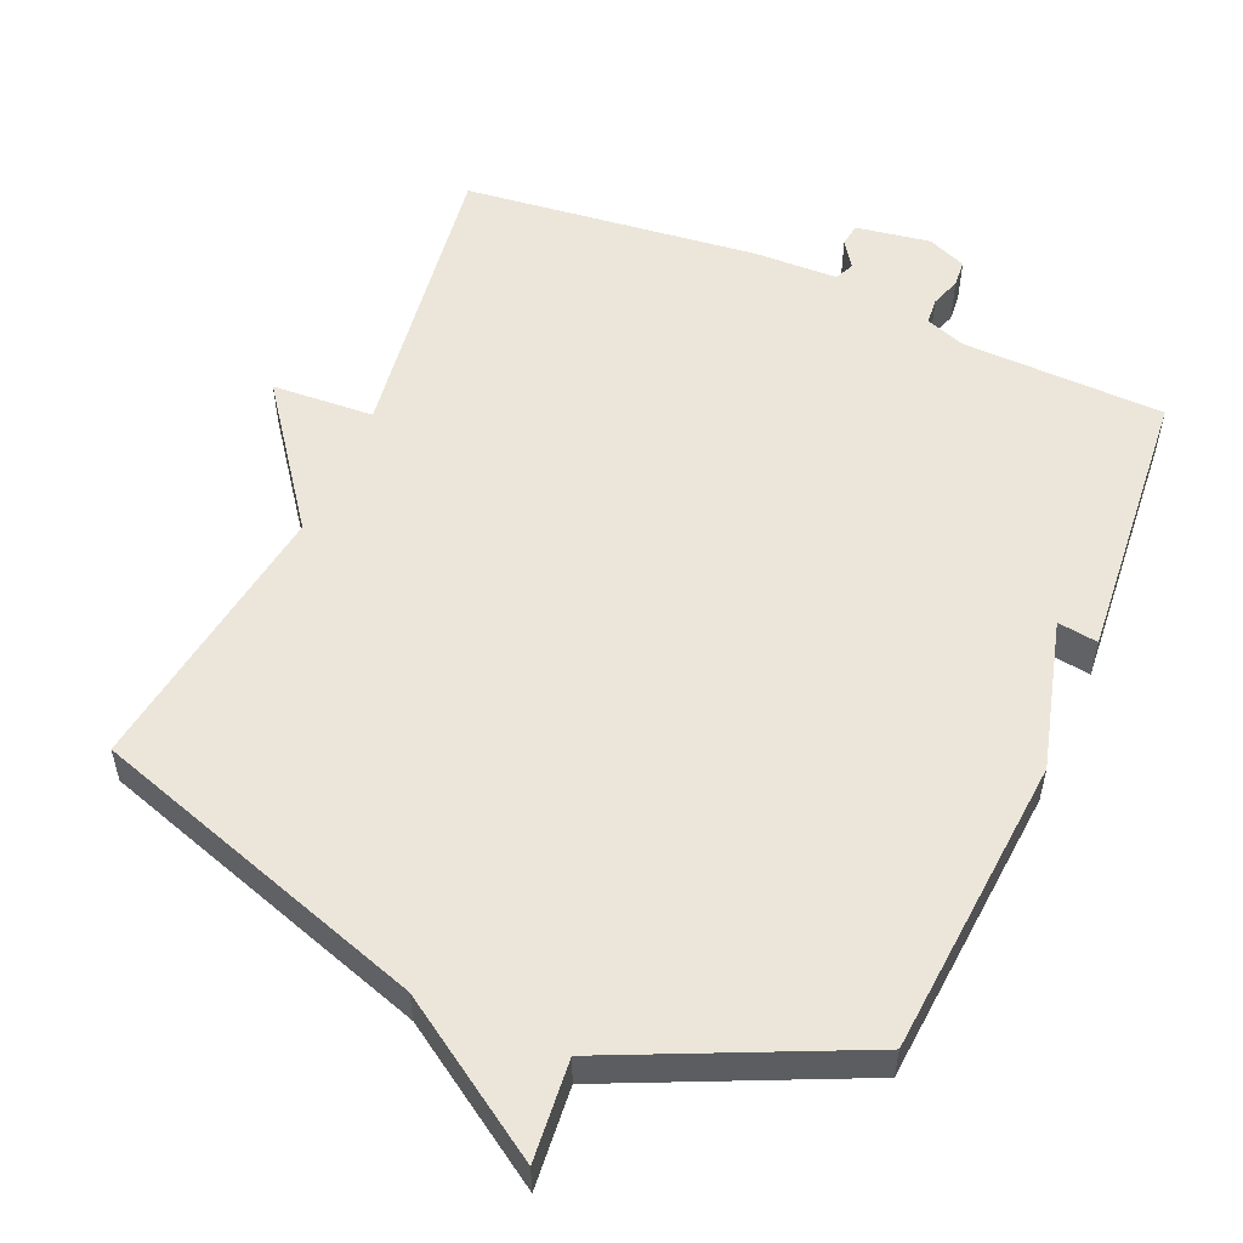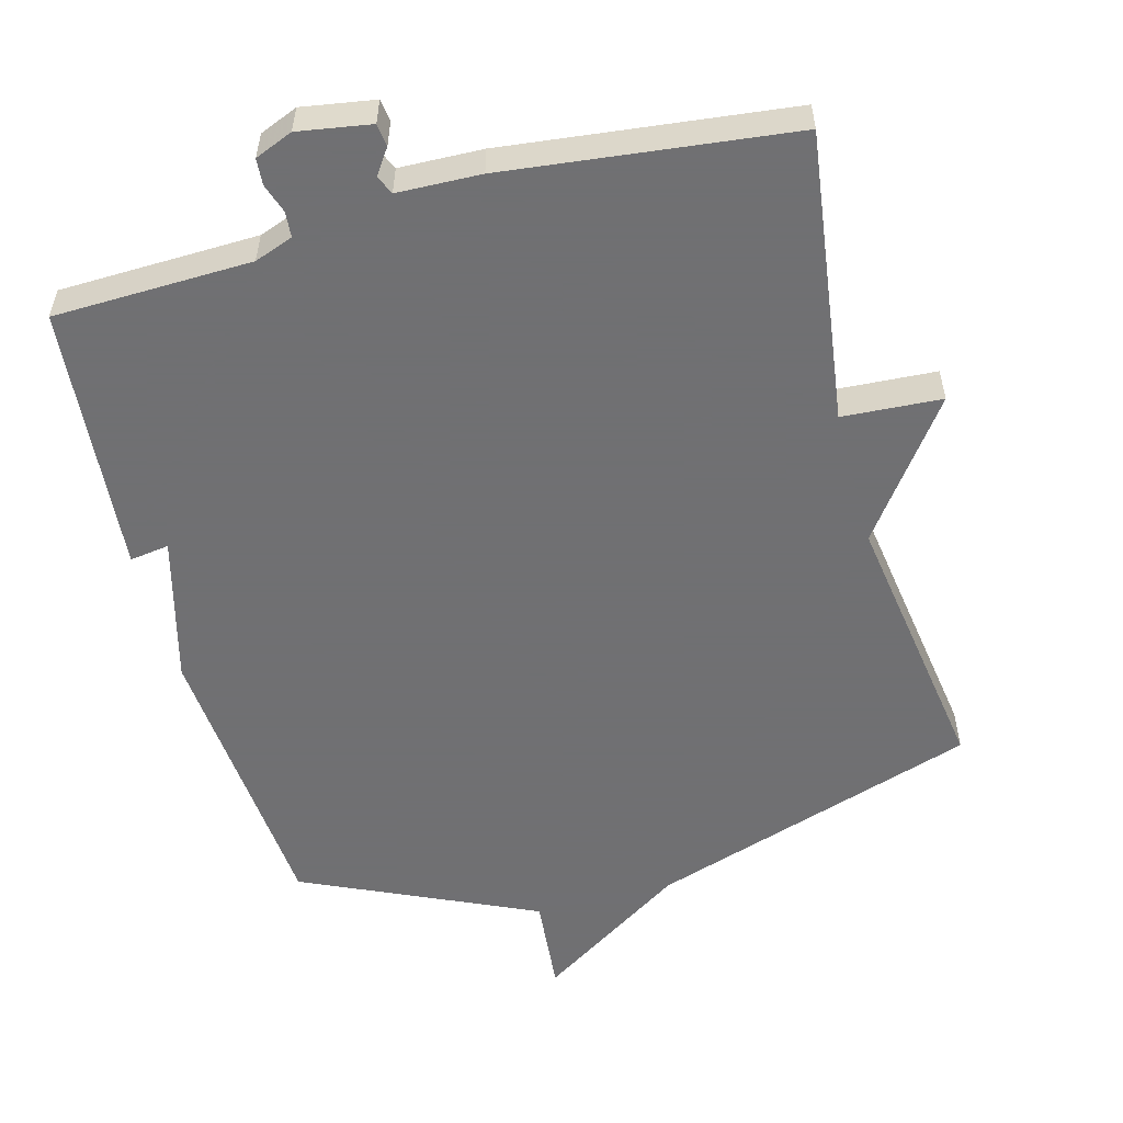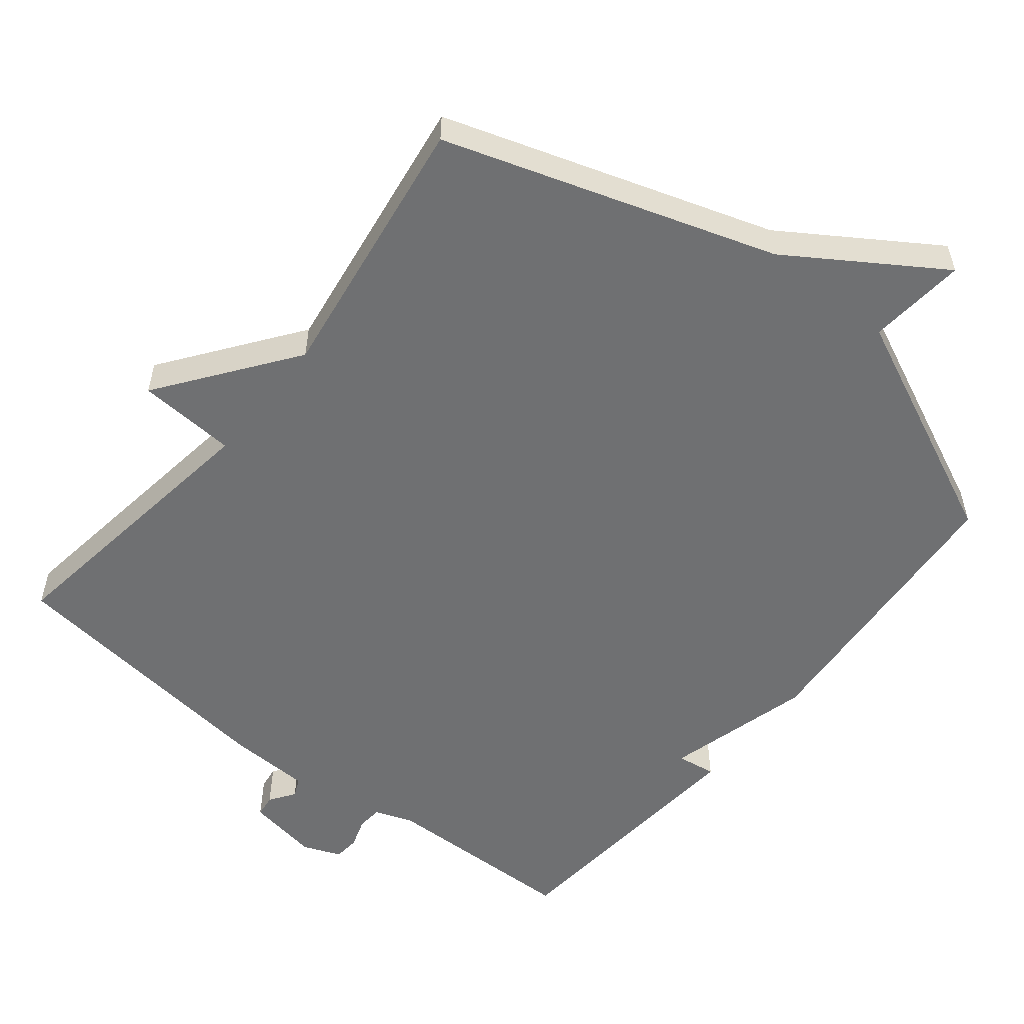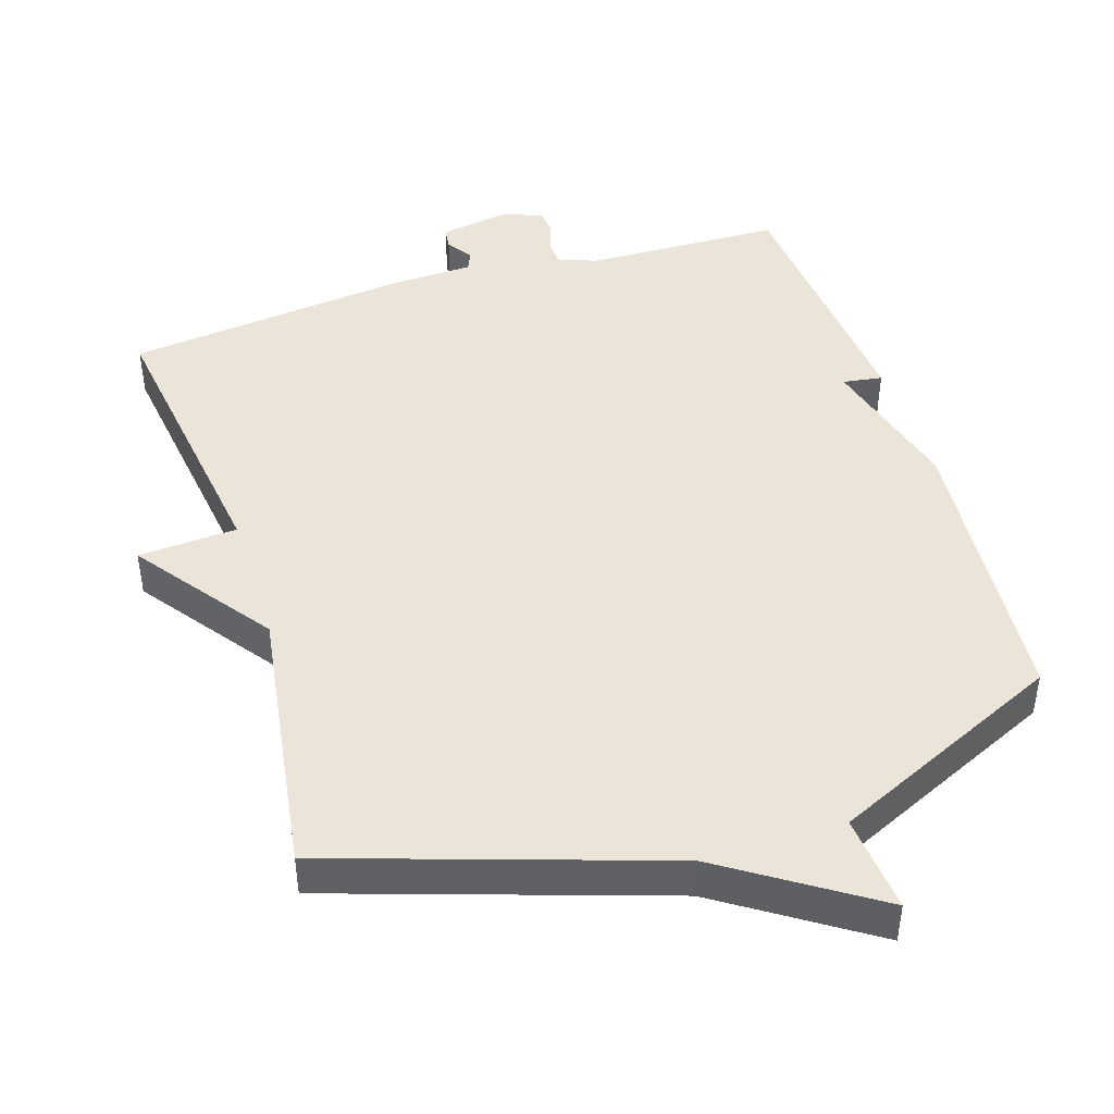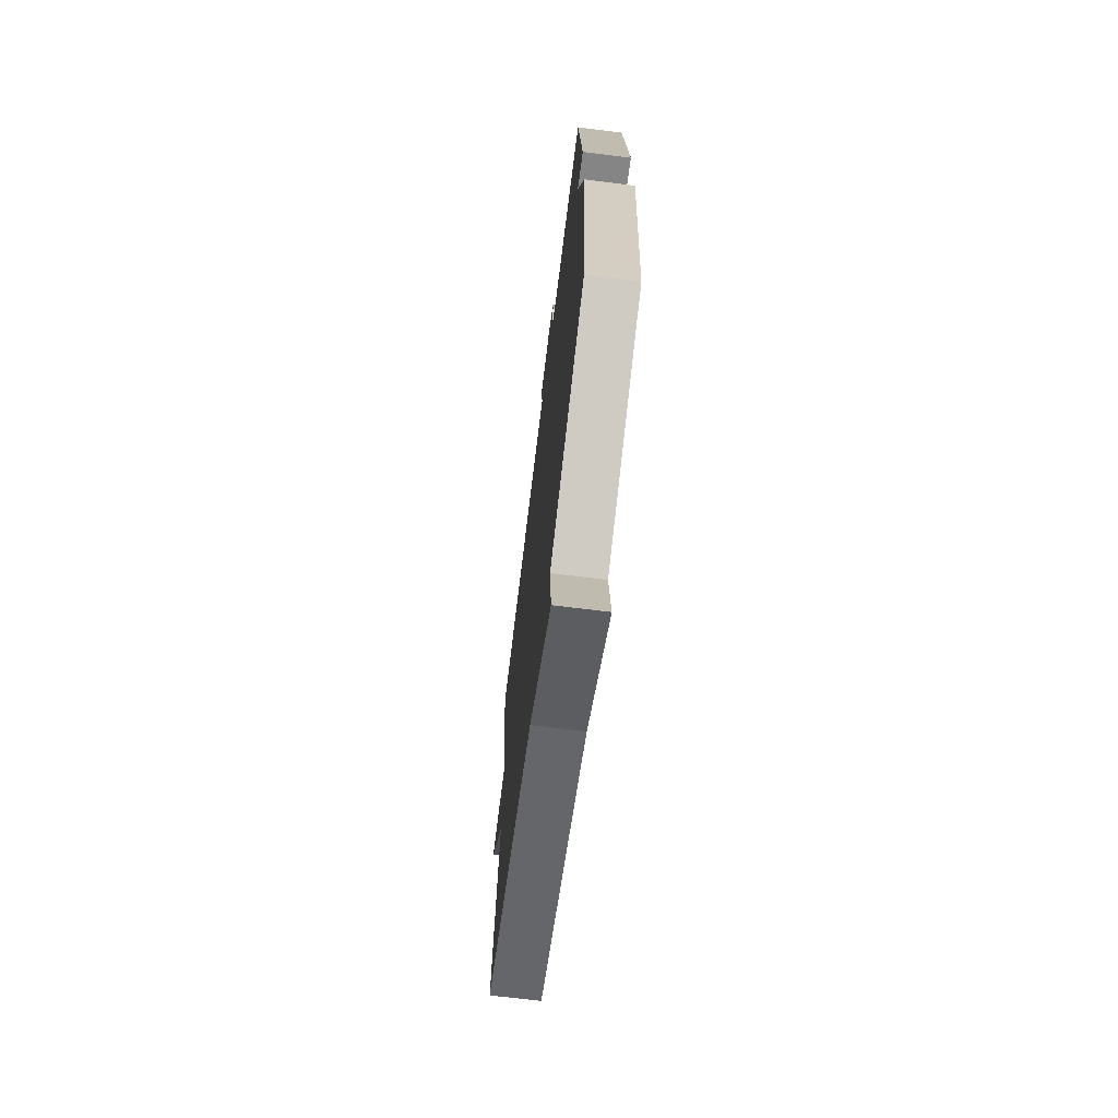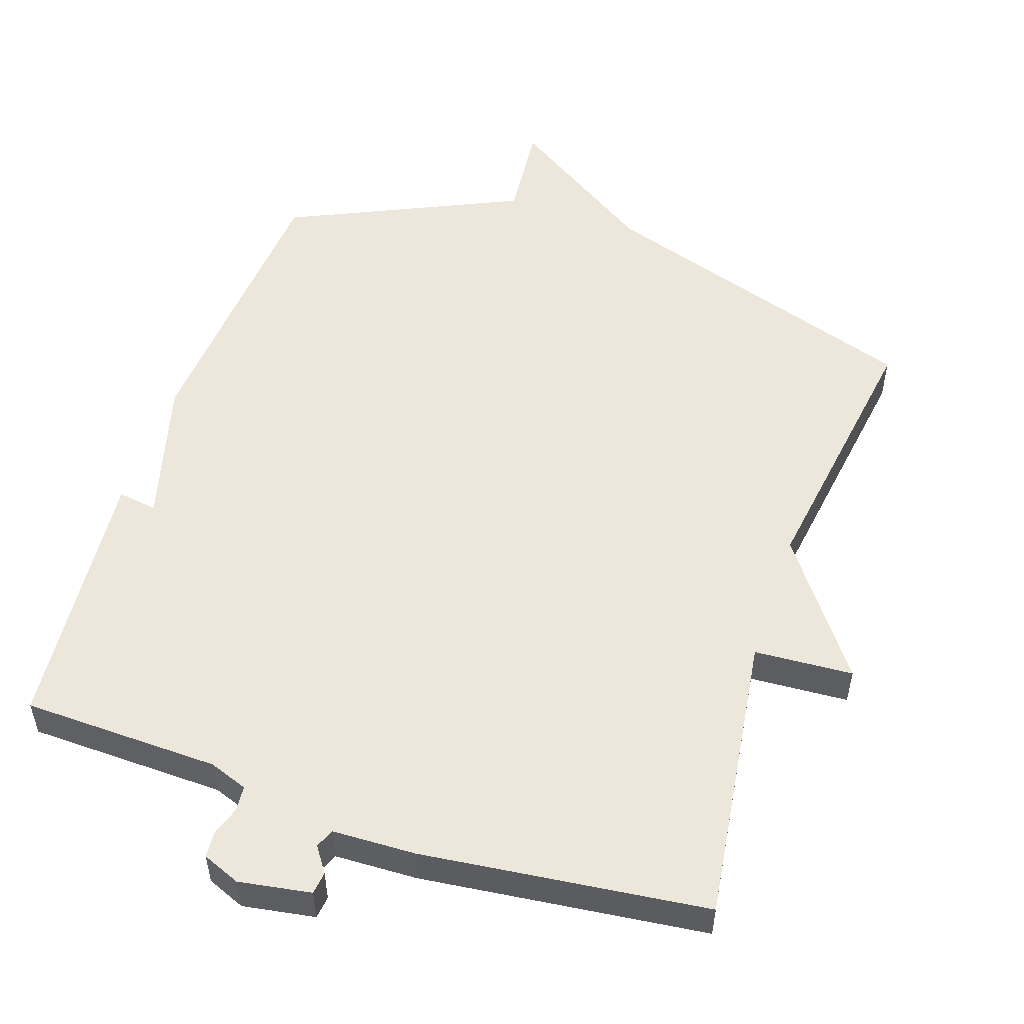
<metadata>
{"format":"obj","ext":"obj","renderer":"f3d","projection":"perspective","resolution":1024,"background":"white","views":[{"elev":54.5,"azim":-156.6,"up":"+Y"},{"elev":-55.0,"azim":15.2,"up":"+Y"},{"elev":-54.8,"azim":141.2,"up":"+Y"},{"elev":44.8,"azim":162.5,"up":"+Y"},{"elev":-69.9,"azim":-97.1,"up":"+Z"},{"elev":53.1,"azim":18.6,"up":"+Y"}]}
</metadata>
<code>
v 0.5 0.07 -0.5
v 0.031 0.07 -0.652
v -0.182 0.07 -0.791
v -0.169 0.07 -0.652
v -0.5 0.07 -0.5
v -0.533 0.07 -0.083
v -0.477 0.07 0.125
v -0.533 0.07 0.117
v -0.5 0.07 0.5
v -0.219 0.07 0.507
v -0.164 0.07 0.527
v -0.161 0.07 0.563
v -0.175 0.07 0.605
v -0.172 0.07 0.642
v -0.118 0.07 0.664
v -0.015 0.07 0.647
v -0.011 0.07 0.615
v -0.036 0.07 0.579
v -0.024 0.07 0.552
v 0.094 0.07 0.548
v 0.5 0.07 0.5
v 0.443 0.07 0.088
v 0.584 0.07 0.079
v 0.443 0.07 -0.112
v 0.5 0 -0.5
v 0.031 0 -0.652
v -0.182 0 -0.791
v -0.169 0 -0.652
v -0.5 0 -0.5
v -0.533 0 -0.083
v -0.477 0 0.125
v -0.533 0 0.117
v -0.5 0 0.5
v -0.219 0 0.507
v -0.164 0 0.527
v -0.161 0 0.563
v -0.175 0 0.605
v -0.172 0 0.642
v -0.118 0 0.664
v -0.015 0 0.647
v -0.011 0 0.615
v -0.036 0 0.579
v -0.024 0 0.552
v 0.094 0 0.548
v 0.5 0 0.5
v 0.443 0 0.088
v 0.584 0 0.079
v 0.443 0 -0.112
f 22 23 24
f 19 20 21 22
f 19 22 24
f 16 17 18
f 15 16 18
f 14 15 18
f 13 14 18
f 12 13 18
f 11 12 18 19
f 24 1 2
f 19 24 2
f 11 19 2
f 10 11 2
f 7 8 9 10
f 7 10 2
f 6 7 2
f 5 6 2
f 4 5 2
f 2 3 4
f 48 47 46
f 46 45 44 43
f 48 46 43
f 42 41 40
f 42 40 39
f 42 39 38
f 42 38 37
f 42 37 36
f 43 42 36 35
f 26 25 48
f 26 48 43
f 26 43 35
f 26 35 34
f 34 33 32 31
f 26 34 31
f 26 31 30
f 26 30 29
f 26 29 28
f 28 27 26
f 1 25 26 2
f 2 26 27 3
f 3 27 28 4
f 4 28 29 5
f 5 29 30 6
f 6 30 31 7
f 7 31 32 8
f 8 32 33 9
f 9 33 34 10
f 10 34 35 11
f 11 35 36 12
f 12 36 37 13
f 13 37 38 14
f 14 38 39 15
f 15 39 40 16
f 16 40 41 17
f 17 41 42 18
f 18 42 43 19
f 19 43 44 20
f 20 44 45 21
f 21 45 46 22
f 22 46 47 23
f 23 47 48 24
f 24 48 25 1

</code>
